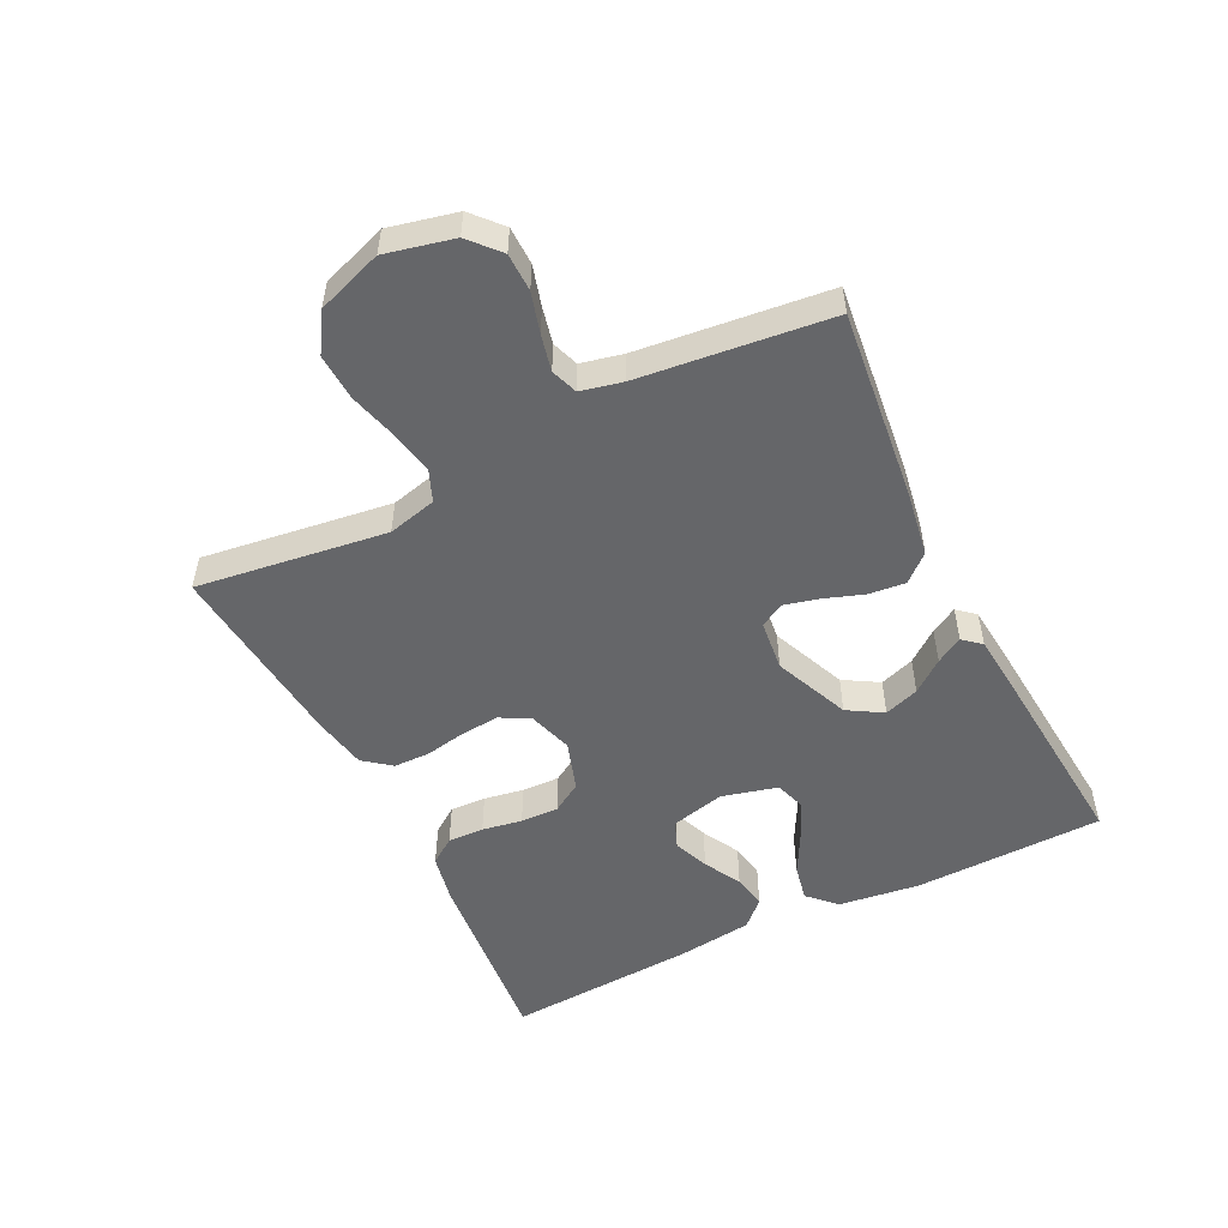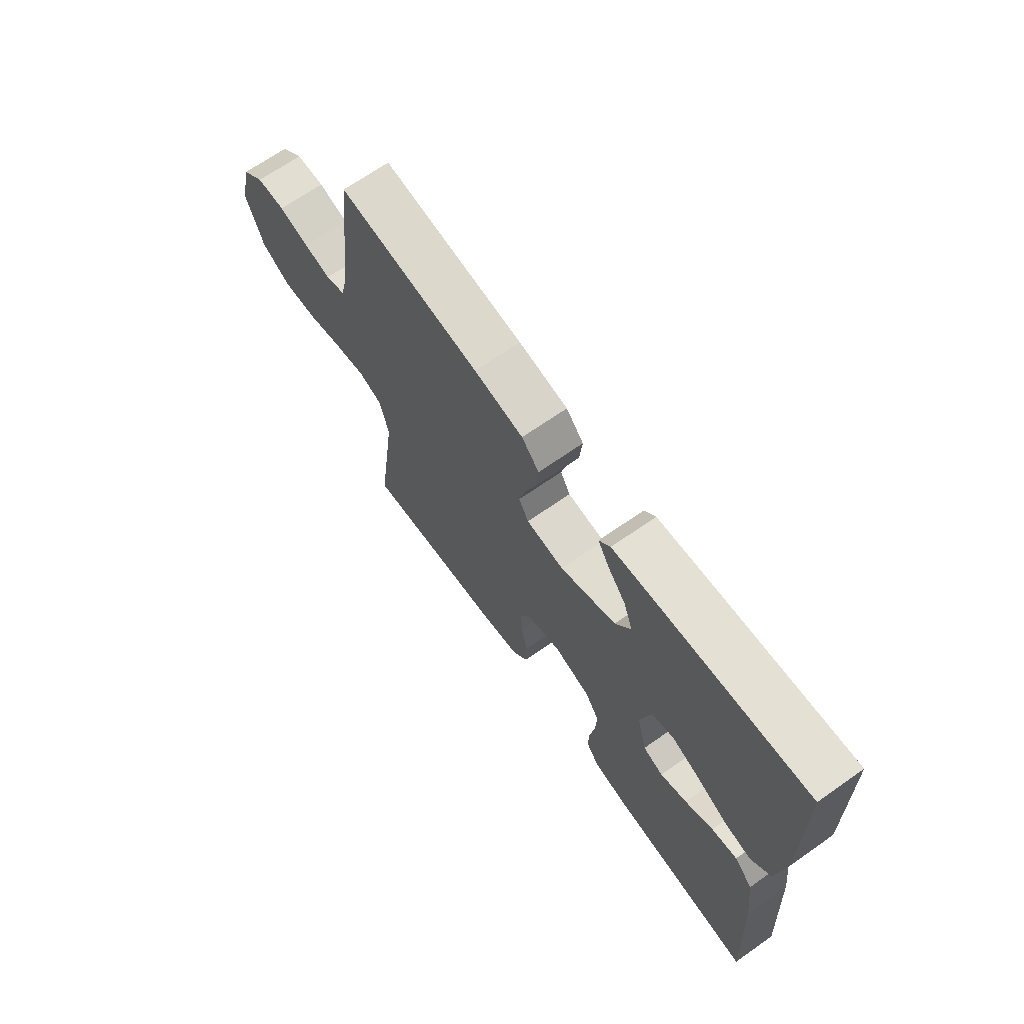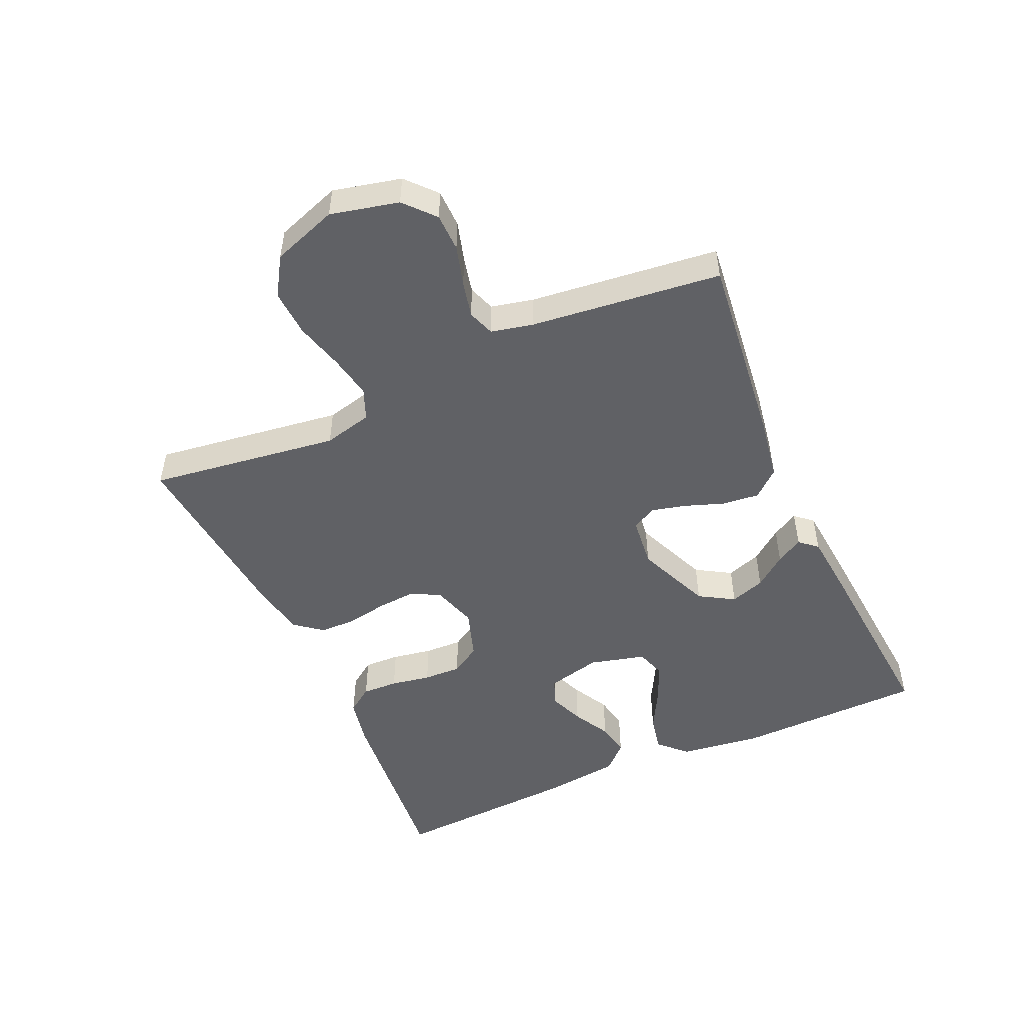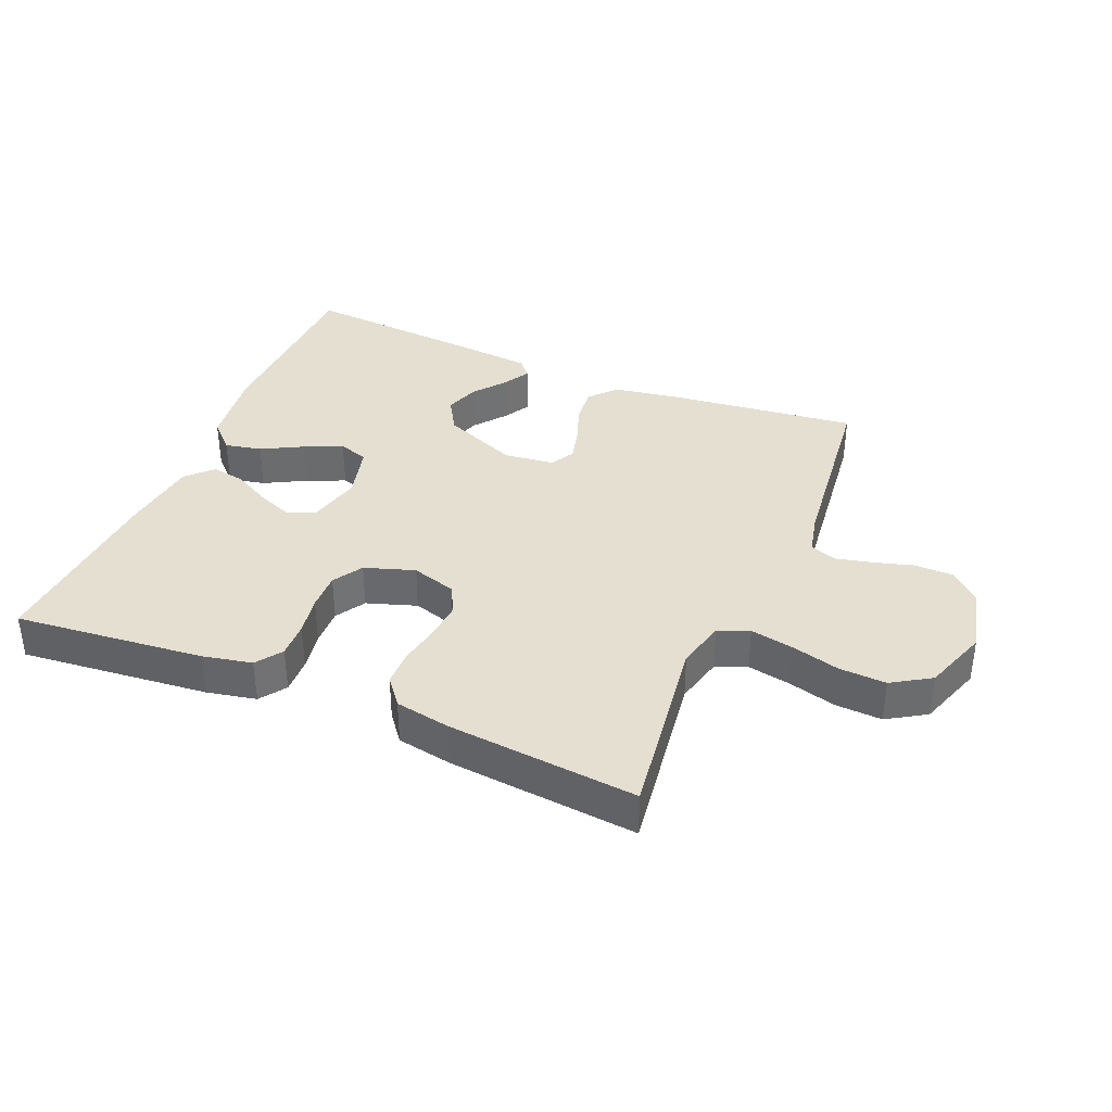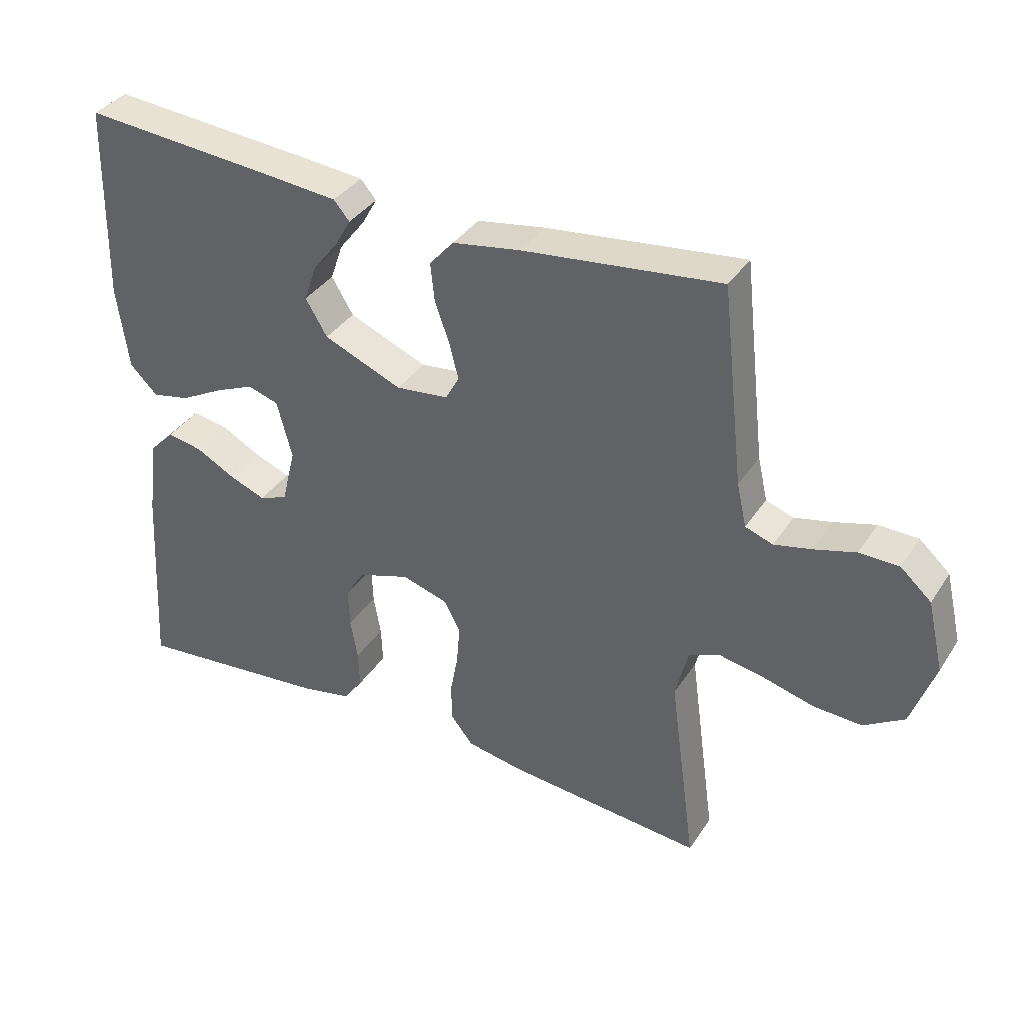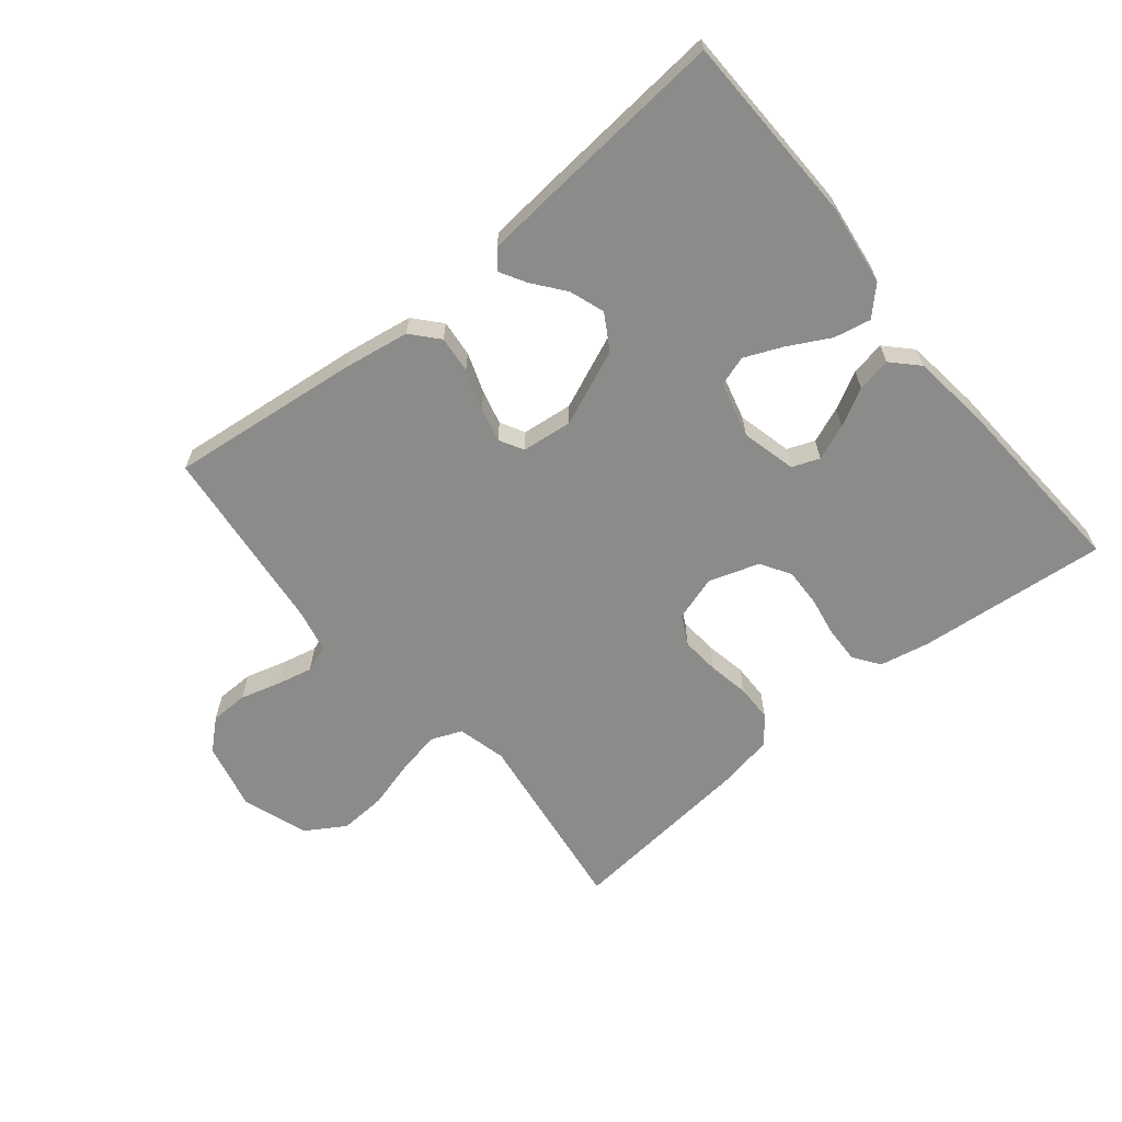
<metadata>
{"format":"obj","ext":"obj","renderer":"f3d","projection":"perspective","resolution":1024,"background":"white","views":[{"elev":-51.9,"azim":-63.6,"up":"+Y"},{"elev":68.0,"azim":54.9,"up":"+Z"},{"elev":-49.8,"azim":-65.9,"up":"+Y"},{"elev":36.8,"azim":-157.3,"up":"+Y"},{"elev":36.4,"azim":-151.0,"up":"+Z"},{"elev":-63.7,"azim":39.4,"up":"+Y"}]}
</metadata>
<code>
v 0.5 0.07 -0.5
v 0.2 0.07 -0.471
v 0.122 0.07 -0.455
v 0.093 0.07 -0.414
v 0.095 0.07 -0.357
v 0.106 0.07 -0.294
v 0.108 0.07 -0.234
v 0.079 0.07 -0.187
v 0 0.07 -0.161
v -0.071 0.07 -0.183
v -0.095 0.07 -0.229
v -0.09 0.07 -0.29
v -0.078 0.07 -0.354
v -0.079 0.07 -0.412
v -0.113 0.07 -0.455
v -0.2 0.07 -0.471
v -0.5 0.07 -0.5
v -0.459 0.07 -0.2
v -0.478 0.07 -0.123
v -0.527 0.07 -0.103
v -0.595 0.07 -0.116
v -0.672 0.07 -0.137
v -0.746 0.07 -0.141
v -0.807 0.07 -0.103
v -0.843 0.07 0
v -0.818 0.07 0.107
v -0.771 0.07 0.149
v -0.711 0.07 0.15
v -0.648 0.07 0.132
v -0.591 0.07 0.119
v -0.549 0.07 0.134
v -0.534 0.07 0.2
v -0.5 0.07 0.5
v -0.2 0.07 0.466
v -0.096 0.07 0.449
v -0.059 0.07 0.407
v -0.065 0.07 0.349
v -0.087 0.07 0.287
v -0.101 0.07 0.232
v -0.08 0.07 0.194
v 0 0.07 0.185
v 0.119 0.07 0.235
v 0.152 0.07 0.29
v 0.133 0.07 0.345
v 0.094 0.07 0.395
v 0.07 0.07 0.437
v 0.094 0.07 0.465
v 0.2 0.07 0.475
v 0.5 0.07 0.5
v 0.507 0.07 0.2
v 0.49 0.07 0.072
v 0.448 0.07 0.03
v 0.39 0.07 0.042
v 0.325 0.07 0.077
v 0.265 0.07 0.103
v 0.218 0.07 0.088
v 0.195 0.07 0
v 0.216 0.07 -0.086
v 0.259 0.07 -0.103
v 0.315 0.07 -0.081
v 0.374 0.07 -0.049
v 0.428 0.07 -0.039
v 0.467 0.07 -0.079
v 0.482 0.07 -0.2
v 0.5 0 -0.5
v 0.2 0 -0.471
v 0.122 0 -0.455
v 0.093 0 -0.414
v 0.095 0 -0.357
v 0.106 0 -0.294
v 0.108 0 -0.234
v 0.079 0 -0.187
v 0 0 -0.161
v -0.071 0 -0.183
v -0.095 0 -0.229
v -0.09 0 -0.29
v -0.078 0 -0.354
v -0.079 0 -0.412
v -0.113 0 -0.455
v -0.2 0 -0.471
v -0.5 0 -0.5
v -0.459 0 -0.2
v -0.478 0 -0.123
v -0.527 0 -0.103
v -0.595 0 -0.116
v -0.672 0 -0.137
v -0.746 0 -0.141
v -0.807 0 -0.103
v -0.843 0 0
v -0.818 0 0.107
v -0.771 0 0.149
v -0.711 0 0.15
v -0.648 0 0.132
v -0.591 0 0.119
v -0.549 0 0.134
v -0.534 0 0.2
v -0.5 0 0.5
v -0.2 0 0.466
v -0.096 0 0.449
v -0.059 0 0.407
v -0.065 0 0.349
v -0.087 0 0.287
v -0.101 0 0.232
v -0.08 0 0.194
v 0 0 0.185
v 0.119 0 0.235
v 0.152 0 0.29
v 0.133 0 0.345
v 0.094 0 0.395
v 0.07 0 0.437
v 0.094 0 0.465
v 0.2 0 0.475
v 0.5 0 0.5
v 0.507 0 0.2
v 0.49 0 0.072
v 0.448 0 0.03
v 0.39 0 0.042
v 0.325 0 0.077
v 0.265 0 0.103
v 0.218 0 0.088
v 0.195 0 0
v 0.216 0 -0.086
v 0.259 0 -0.103
v 0.315 0 -0.081
v 0.374 0 -0.049
v 0.428 0 -0.039
v 0.467 0 -0.079
v 0.482 0 -0.2
f 4 5 6
f 3 4 6
f 2 3 6
f 1 2 6
f 64 1 6
f 63 64 6
f 62 63 6
f 61 62 6
f 60 61 6
f 59 60 6 7
f 58 59 7 8
f 57 58 8 9
f 56 57 9 10
f 52 53 54
f 51 52 54
f 50 51 54
f 49 50 54
f 48 49 54
f 47 48 54
f 46 47 54
f 44 45 46
f 44 46 54
f 43 44 54 55
f 36 37 38
f 35 36 38
f 34 35 38
f 33 34 38
f 32 33 38
f 31 32 38 39
f 30 31 39 40
f 27 28 29
f 26 27 29
f 25 26 29
f 24 25 29
f 23 24 29
f 22 23 29
f 21 22 29
f 20 21 29 30
f 30 40 41
f 20 30 41
f 19 20 41
f 16 17 18
f 15 16 18
f 14 15 18
f 13 14 18
f 12 13 18
f 11 12 18 19
f 42 43 55 56
f 42 56 10
f 19 41 42
f 11 19 42
f 10 11 42
f 70 69 68
f 70 68 67
f 70 67 66
f 70 66 65
f 70 65 128
f 70 128 127
f 70 127 126
f 70 126 125
f 70 125 124
f 71 70 124 123
f 72 71 123 122
f 73 72 122 121
f 74 73 121 120
f 118 117 116
f 118 116 115
f 118 115 114
f 118 114 113
f 118 113 112
f 118 112 111
f 118 111 110
f 110 109 108
f 118 110 108
f 119 118 108 107
f 102 101 100
f 102 100 99
f 102 99 98
f 102 98 97
f 102 97 96
f 103 102 96 95
f 104 103 95 94
f 93 92 91
f 93 91 90
f 93 90 89
f 93 89 88
f 93 88 87
f 93 87 86
f 93 86 85
f 94 93 85 84
f 105 104 94
f 105 94 84
f 105 84 83
f 82 81 80
f 82 80 79
f 82 79 78
f 82 78 77
f 82 77 76
f 83 82 76 75
f 120 119 107 106
f 74 120 106
f 106 105 83
f 106 83 75
f 106 75 74
f 1 65 66 2
f 2 66 67 3
f 3 67 68 4
f 4 68 69 5
f 5 69 70 6
f 6 70 71 7
f 7 71 72 8
f 8 72 73 9
f 9 73 74 10
f 10 74 75 11
f 11 75 76 12
f 12 76 77 13
f 13 77 78 14
f 14 78 79 15
f 15 79 80 16
f 16 80 81 17
f 17 81 82 18
f 18 82 83 19
f 19 83 84 20
f 20 84 85 21
f 21 85 86 22
f 22 86 87 23
f 23 87 88 24
f 24 88 89 25
f 25 89 90 26
f 26 90 91 27
f 27 91 92 28
f 28 92 93 29
f 29 93 94 30
f 30 94 95 31
f 31 95 96 32
f 32 96 97 33
f 33 97 98 34
f 34 98 99 35
f 35 99 100 36
f 36 100 101 37
f 37 101 102 38
f 38 102 103 39
f 39 103 104 40
f 40 104 105 41
f 41 105 106 42
f 42 106 107 43
f 43 107 108 44
f 44 108 109 45
f 45 109 110 46
f 46 110 111 47
f 47 111 112 48
f 48 112 113 49
f 49 113 114 50
f 50 114 115 51
f 51 115 116 52
f 52 116 117 53
f 53 117 118 54
f 54 118 119 55
f 55 119 120 56
f 56 120 121 57
f 57 121 122 58
f 58 122 123 59
f 59 123 124 60
f 60 124 125 61
f 61 125 126 62
f 62 126 127 63
f 63 127 128 64
f 64 128 65 1

</code>
